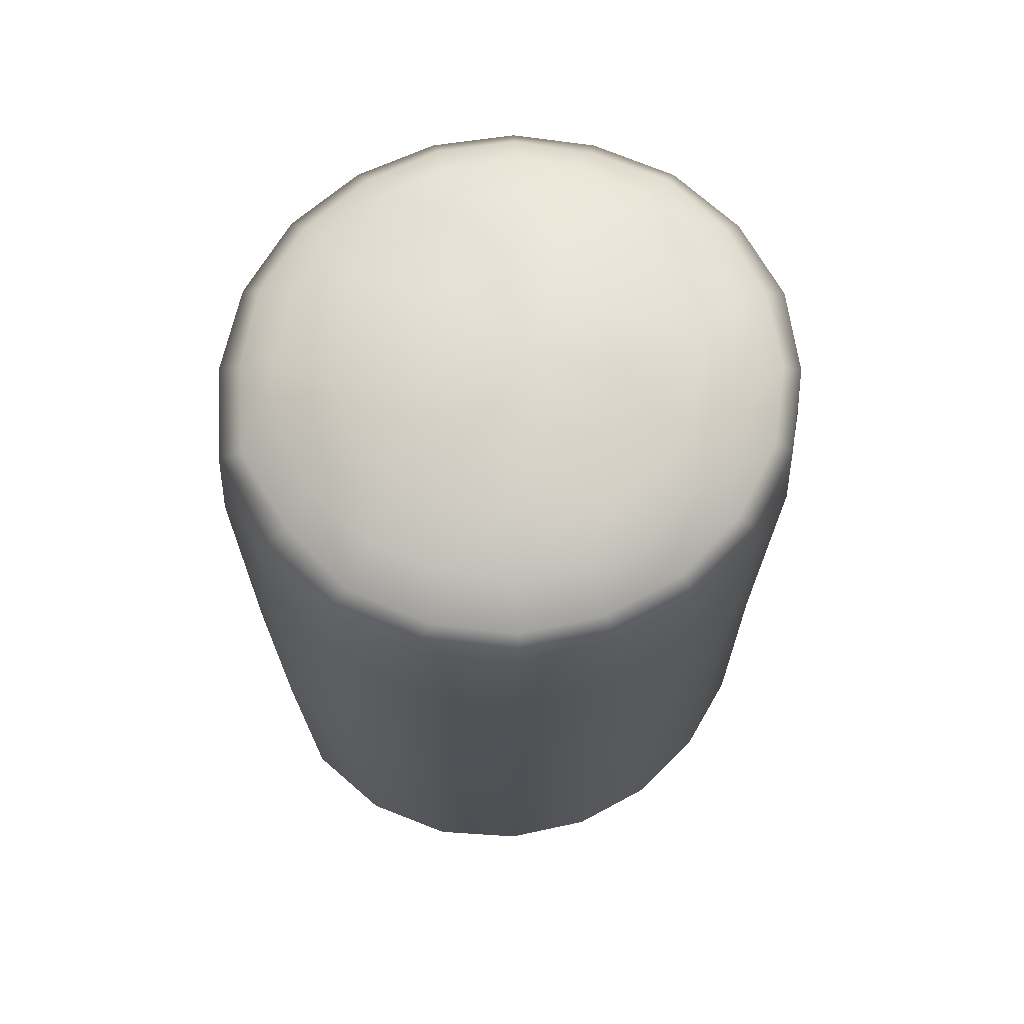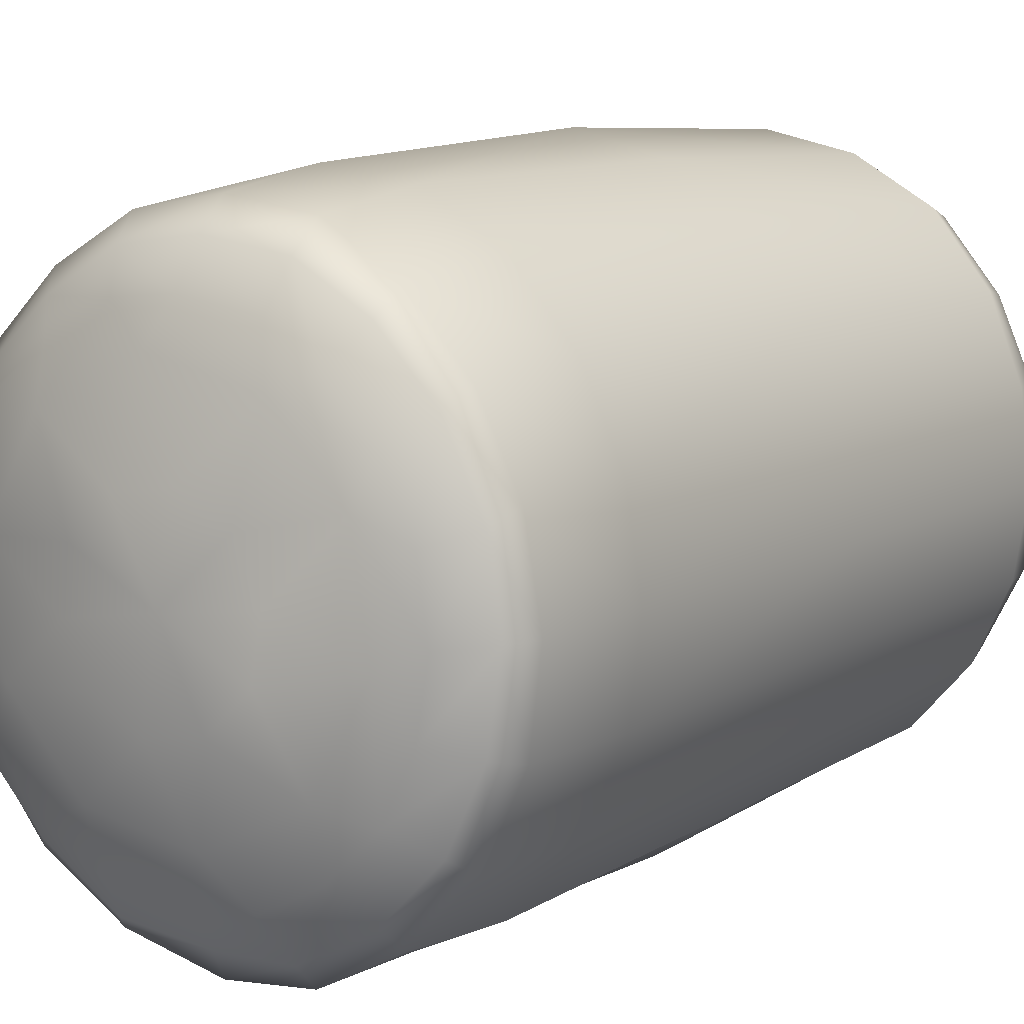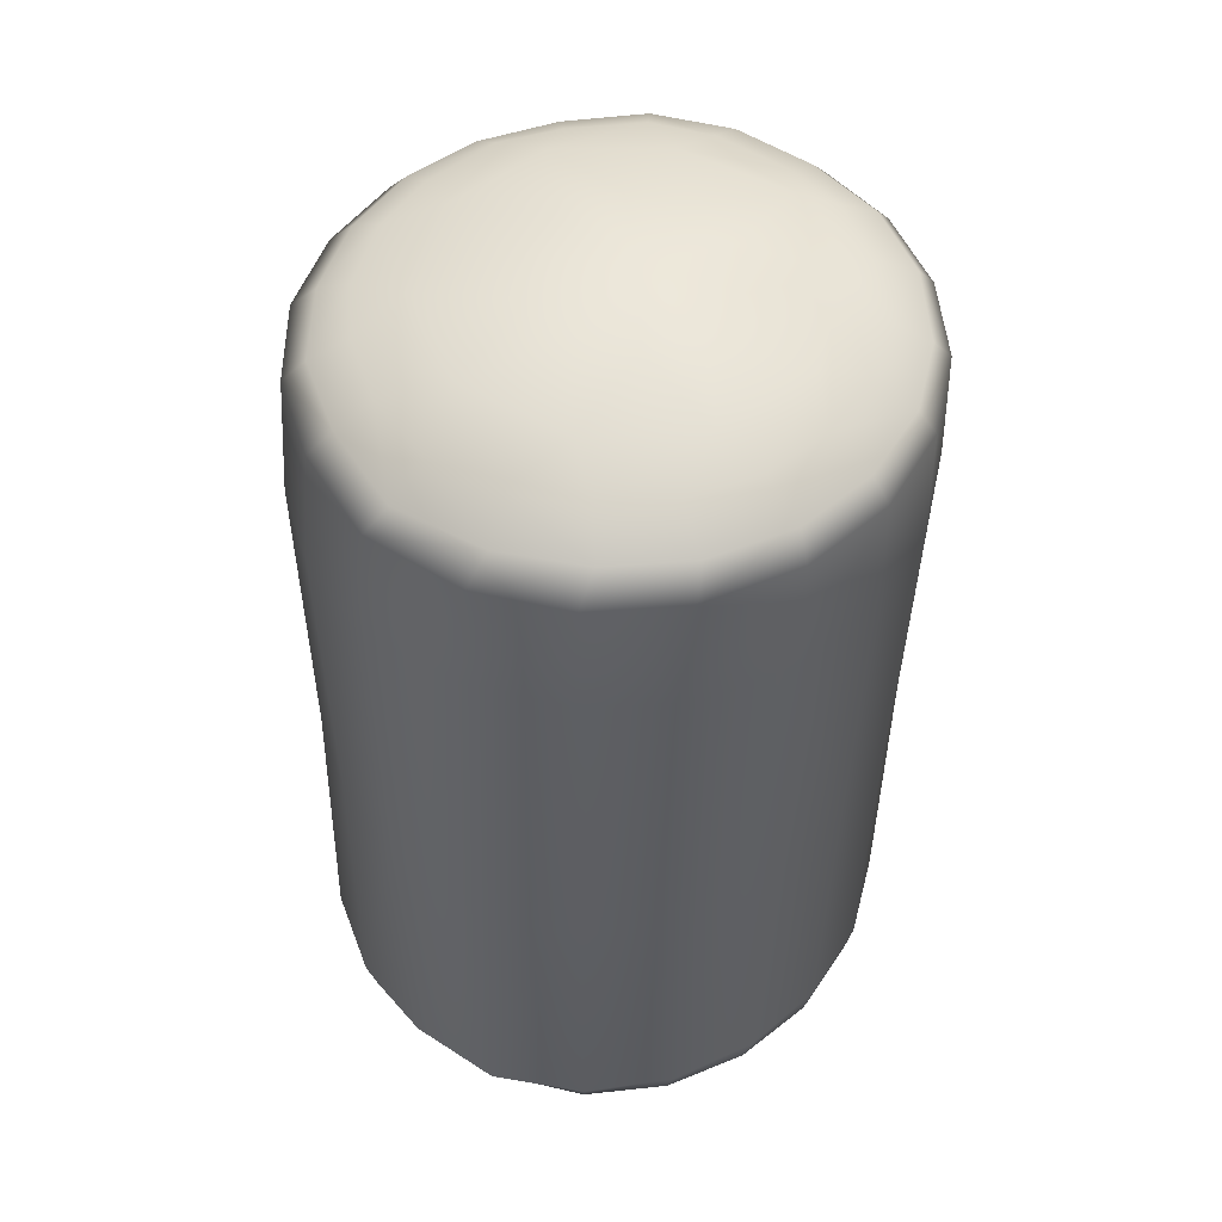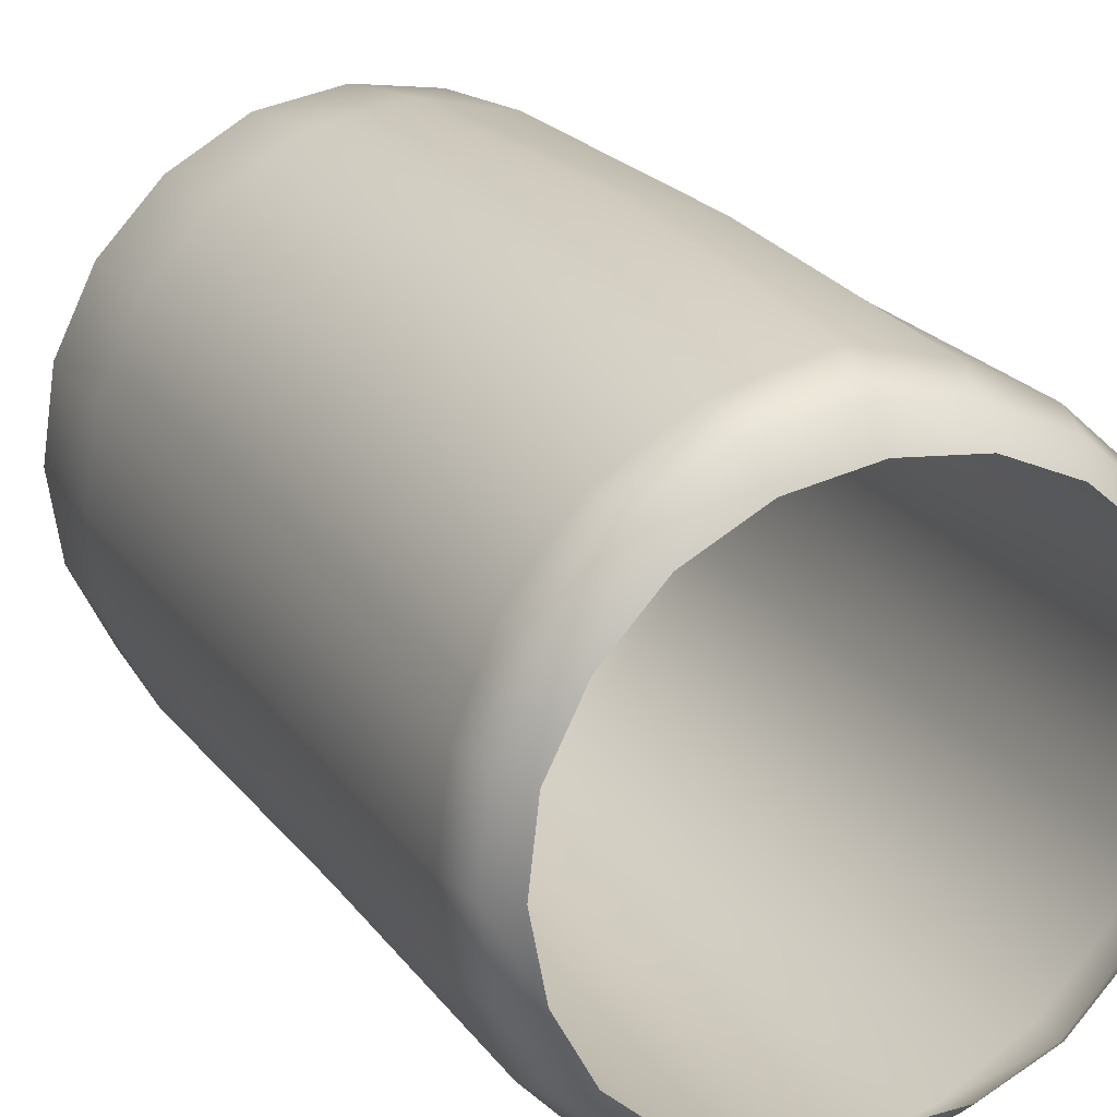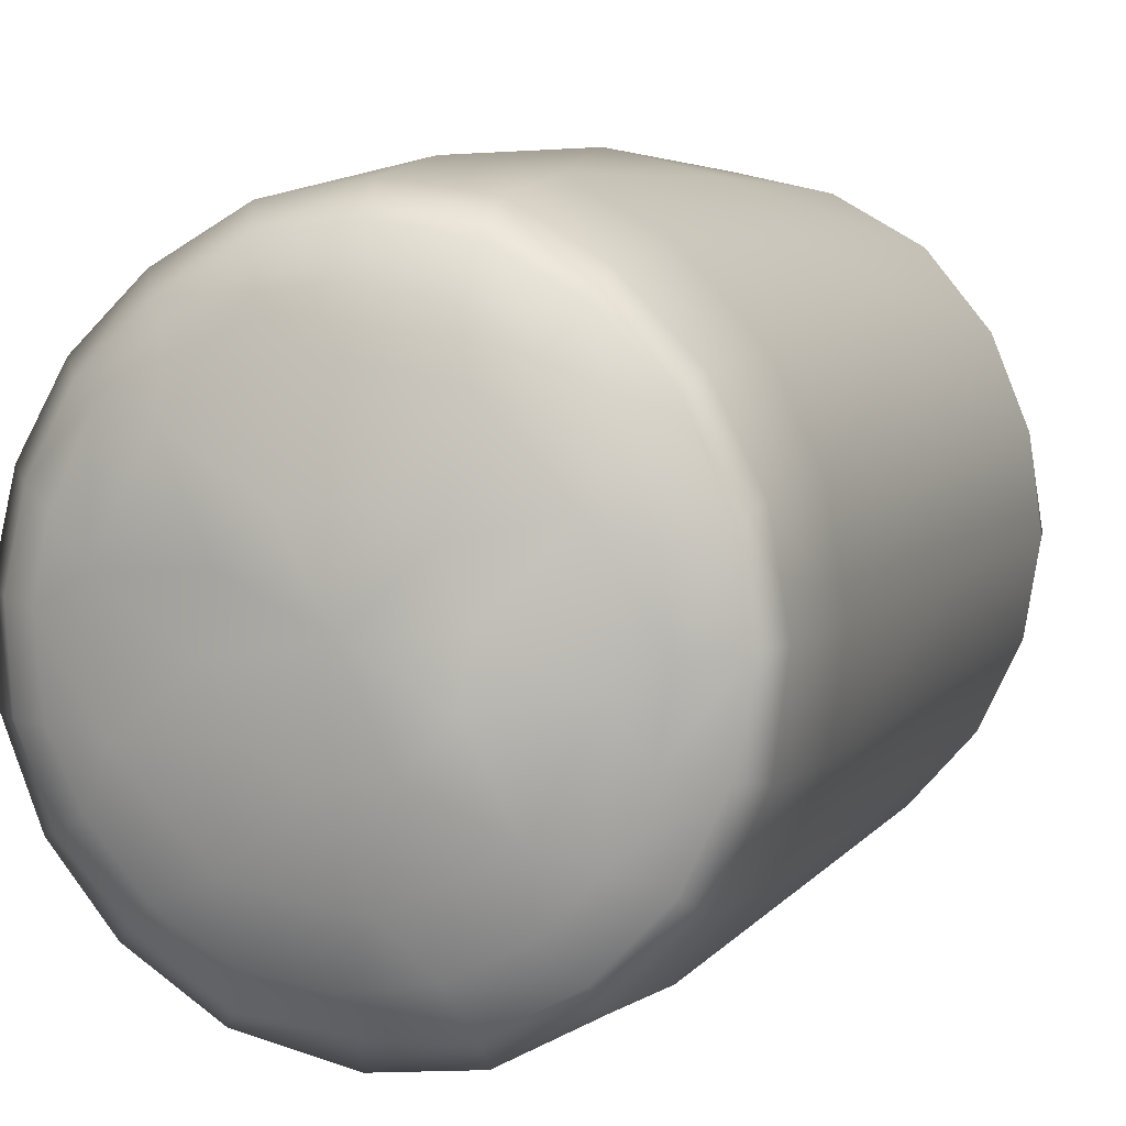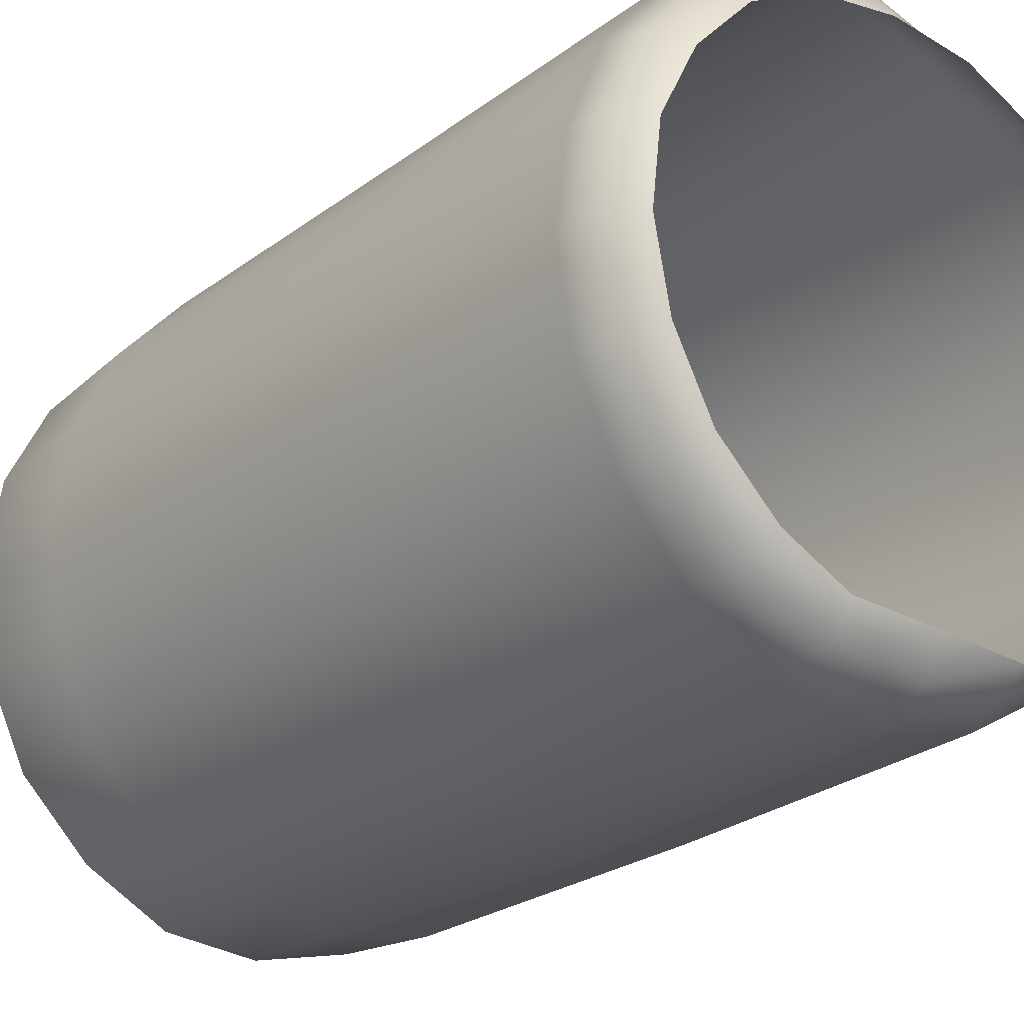
<metadata>
{"format":"obj","ext":"obj","renderer":"f3d","projection":"perspective","resolution":1024,"background":"white","views":[{"elev":67.9,"azim":-127.9,"up":"+Y"},{"elev":9.6,"azim":-144.2,"up":"+Z"},{"elev":50.5,"azim":-158.2,"up":"+Y"},{"elev":23.6,"azim":-25.8,"up":"+Z"},{"elev":5.5,"azim":-159.1,"up":"+Z"},{"elev":-23.5,"azim":-38.3,"up":"+Z"}]}
</metadata>
<code>
g wall3
v -49.07 -4.074 -41.05
v -48.59 -4.646 -41.11
v -48.63 -4.086 -41.1
v -49.06 -4.64 -41.06
v -49.47 -4.081 -40.83
v -49.07 -6.282 -41.08
v -48.59 -6.281 -41.15
v -48.59 -7.819 -41.1
v -49.49 -4.643 -40.86
v -49.79 -4.075 -40.5
v -49.46 -6.282 -40.82
v -49.04 -7.811 -41.01
v -48.59 -8.022 -40.97
v -49.81 -4.647 -40.53
v -49.99 -4.078 -40.09
v -49.74 -6.282 -40.5
v -49.43 -7.802 -40.79
v -49 -8.037 -40.91
v -48.57 -8.103 -40.8
v -48.99 -8.099 -40.78
v -49.38 -8.018 -40.72
v -49.3 -8.1 -40.62
v -50 -4.649 -40.1
v -50.05 -4.074 -39.66
v -49.94 -6.277 -40.08
v -49.72 -7.799 -40.46
v -49.67 -8.018 -40.42
v -49.58 -8.104 -40.36
v -50.06 -4.647 -39.66
v -49.98 -4.065 -39.23
v -50.01 -6.277 -39.65
v -49.91 -7.798 -40.07
v -49.86 -8.005 -40.05
v -49.75 -8.104 -40.01
v -49.99 -4.647 -39.21
v -49.78 -4.063 -38.84
v -49.94 -6.278 -39.22
v -49.98 -7.795 -39.65
v -49.94 -7.998 -39.64
v -49.82 -8.103 -39.64
v -49.79 -4.647 -38.8
v -49.48 -4.064 -38.53
v -49.77 -6.278 -38.82
v -49.93 -7.794 -39.22
v -49.88 -7.987 -39.23
v -49.78 -8.101 -39.26
v -49.49 -4.647 -38.46
v -49.11 -4.084 -38.31
v -49.48 -6.278 -38.47
v -49.76 -7.799 -38.82
v -49.71 -7.989 -38.85
v -49.61 -8.103 -38.92
v -49.1 -4.649 -38.24
v -48.7 -4.072 -38.25
v -49.09 -6.28 -38.21
v -49.48 -7.806 -38.47
v -49.44 -7.99 -38.52
v -49.35 -8.106 -38.65
v -48.66 -4.649 -38.17
v -48.28 -4.064 -38.32
v -48.63 -6.28 -38.1
v -49.08 -7.809 -38.25
v -49.06 -7.99 -38.33
v -49.01 -8.106 -38.47
v -48.21 -4.65 -38.28
v -47.91 -4.043 -38.54
v -48.18 -6.28 -38.25
v -48.63 -7.812 -38.15
v -48.63 -7.996 -38.25
v -48.63 -8.106 -38.42
v -47.83 -4.651 -38.52
v -47.62 -4.038 -38.82
v -47.82 -6.278 -38.51
v -48.19 -7.801 -38.27
v -48.22 -7.978 -38.35
v -48.25 -8.107 -38.47
v -47.55 -4.651 -38.84
v -47.42 -4.032 -39.18
v -47.54 -6.278 -38.84
v -47.81 -7.797 -38.48
v -47.84 -7.985 -38.53
v -47.9 -8.101 -38.62
v -47.37 -4.651 -39.21
v -47.33 -4.029 -39.57
v -47.35 -6.277 -39.21
v -47.48 -7.799 -38.78
v -47.53 -8.011 -38.82
v -47.6 -8.097 -38.89
v -47.29 -4.65 -39.61
v -47.35 -4.028 -40
v -47.28 -6.278 -39.62
v -47.32 -6.278 -40.02
v -47.28 -7.799 -39.17
v -47.33 -8.007 -39.19
v -47.4 -8.083 -39.22
v -47.32 -4.651 -40.03
v -47.51 -4.032 -40.4
v -47.21 -7.801 -39.61
v -47.26 -8.001 -39.61
v -47.32 -8.081 -39.61
v -47.48 -4.651 -40.44
v -47.78 -4.035 -40.73
v -47.27 -7.804 -40.04
v -47.32 -7.998 -40.03
v -47.37 -8.078 -40.01
v -47.46 -7.806 -40.44
v -47.5 -8 -40.41
v -47.55 -8.079 -40.38
v -47.78 -8.004 -40.73
v -47.82 -8.079 -40.67
v -47.75 -4.649 -40.78
v -48.15 -4.078 -40.99
v -47.49 -6.278 -40.43
v -47.76 -6.28 -40.76
v -47.75 -7.809 -40.77
v -48.17 -8.001 -40.9
v -48.17 -8.081 -40.82
v -48.13 -4.644 -41.03
v -48.63 -4.086 -41.1
v -48.59 -4.646 -41.11
v -48.59 -6.281 -41.15
v -48.13 -6.281 -41.02
v -48.15 -7.812 -40.99
v -48.59 -7.819 -41.1
v -48.59 -8.022 -40.97
v -48.57 -8.103 -40.8
v -47.88 -3.929 -40.66
v -47.78 -4.035 -40.73
v -47.51 -4.032 -40.4
v -48.23 -3.962 -40.91
v -48.15 -4.078 -40.99
v -47.62 -3.914 -40.36
v -47.35 -4.028 -40
v -48.67 -3.981 -40.96
v -48.63 -4.086 -41.1
v -47.48 -3.889 -39.99
v -47.33 -4.029 -39.57
v -49.09 -3.936 -40.92
v -49.07 -4.074 -41.05
v -47.46 -3.887 -39.6
v -47.42 -4.032 -39.18
v -49.44 -3.954 -40.73
v -49.47 -4.081 -40.83
v -47.54 -3.887 -39.23
v -47.62 -4.038 -38.82
v -49.73 -3.953 -40.43
v -49.79 -4.075 -40.5
v -47.72 -3.901 -38.89
v -47.91 -4.043 -38.54
v -49.9 -3.958 -40.07
v -49.99 -4.078 -40.09
v -48 -3.904 -38.64
v -48.28 -4.064 -38.32
v -49.96 -3.958 -39.67
v -50.05 -4.074 -39.66
v -48.34 -3.907 -38.44
v -48.7 -4.072 -38.25
v -49.91 -3.951 -39.29
v -49.98 -4.065 -39.23
v -48.72 -3.917 -38.38
v -49.11 -4.084 -38.31
v -49.73 -3.944 -38.92
v -49.78 -4.063 -38.84
v -49.1 -3.95 -38.44
v -49.48 -4.064 -38.53
v -49.45 -3.94 -38.64
v -48.4 -3.805 -38.61
v -48.7 -3.808 -38.58
v -49.07 -3.836 -38.64
v -49.34 -3.807 -38.81
v -49.57 -3.819 -39.05
v -49.71 -3.827 -39.36
v -48.59 -3.755 -38.78
v -49.16 -3.73 -38.89
v -48.07 -3.819 -38.77
v -49.76 -3.836 -39.7
v -49.5 -3.758 -39.26
v -48.1 -3.731 -39.01
v -47.84 -3.814 -38.97
v -49.7 -3.834 -40.03
v -47.67 -3.804 -39.31
v -49.57 -3.763 -39.79
v -49.55 -3.832 -40.33
v -47.85 -3.73 -39.49
v -47.61 -3.812 -39.62
v -49.3 -3.836 -40.57
v -47.64 -3.811 -39.99
v -49.32 -3.745 -40.27
v -49 -3.833 -40.73
v -47.92 -3.726 -40.03
v -47.78 -3.808 -40.28
v -48.64 -3.84 -40.79
v -48.01 -3.812 -40.54
v -48.31 -3.829 -40.74
v -48.84 -3.73 -40.52
v -48.3 -3.72 -40.42
v -48.3 -3.637 -39.73
v -48.42 -3.638 -39.98
v -48.77 -3.615 -39.65
v -48.34 -3.631 -39.45
v -48.67 -3.641 -40.11
v -48.94 -3.649 -40.07
v -48.55 -3.628 -39.26
v -49.15 -3.66 -39.87
v -48.82 -3.637 -39.22
v -49.19 -3.662 -39.6
v -49.07 -3.651 -39.35
g wall3_0
f 3 2 1
f 2 4 1
f 1 4 5
f 6 4 2
f 7 6 2
f 7 8 6
f 4 9 5
f 5 9 10
f 6 11 4
f 11 9 4
f 8 12 6
f 6 12 11
f 8 13 12
f 9 14 10
f 10 14 15
f 11 16 9
f 16 14 9
f 12 17 11
f 11 17 16
f 13 18 12
f 12 18 17
f 13 19 18
f 19 20 18
f 18 20 21
f 18 21 17
f 20 22 21
f 14 23 15
f 15 23 24
f 16 25 14
f 25 23 14
f 17 26 16
f 17 21 26
f 16 26 25
f 21 22 27
f 21 27 26
f 22 28 27
f 23 29 24
f 24 29 30
f 25 31 23
f 31 29 23
f 26 32 25
f 26 27 32
f 25 32 31
f 27 28 33
f 27 33 32
f 28 34 33
f 29 35 30
f 30 35 36
f 31 37 29
f 37 35 29
f 32 38 31
f 32 33 38
f 31 38 37
f 33 34 39
f 33 39 38
f 34 40 39
f 35 41 36
f 36 41 42
f 37 43 35
f 43 41 35
f 38 44 37
f 38 39 44
f 37 44 43
f 39 40 45
f 39 45 44
f 40 46 45
f 41 47 42
f 42 47 48
f 43 49 41
f 49 47 41
f 44 50 43
f 44 45 50
f 43 50 49
f 45 46 51
f 45 51 50
f 46 52 51
f 47 53 48
f 48 53 54
f 49 55 47
f 55 53 47
f 50 56 49
f 50 51 56
f 49 56 55
f 51 52 57
f 51 57 56
f 52 58 57
f 53 59 54
f 54 59 60
f 55 61 53
f 61 59 53
f 56 62 55
f 56 57 62
f 55 62 61
f 57 58 63
f 57 63 62
f 58 64 63
f 59 65 60
f 60 65 66
f 61 67 59
f 67 65 59
f 62 68 61
f 62 63 68
f 61 68 67
f 63 64 69
f 63 69 68
f 64 70 69
f 65 71 66
f 66 71 72
f 67 73 65
f 73 71 65
f 68 74 67
f 68 69 74
f 67 74 73
f 69 70 75
f 69 75 74
f 70 76 75
f 71 77 72
f 72 77 78
f 73 79 71
f 79 77 71
f 74 80 73
f 74 75 80
f 73 80 79
f 75 76 81
f 75 81 80
f 76 82 81
f 77 83 78
f 78 83 84
f 79 85 77
f 85 83 77
f 80 86 79
f 80 81 86
f 79 86 85
f 81 82 87
f 81 87 86
f 82 88 87
f 83 89 84
f 84 89 90
f 85 91 83
f 91 89 83
f 91 92 89
f 86 93 85
f 86 87 93
f 85 93 91
f 87 88 94
f 87 94 93
f 88 95 94
f 89 96 90
f 92 96 89
f 90 96 97
f 93 98 91
f 93 94 98
f 91 98 92
f 94 95 99
f 94 99 98
f 95 100 99
f 96 101 97
f 101 96 92
f 97 101 102
f 98 99 103
f 98 103 92
f 99 100 104
f 99 104 103
f 100 105 104
f 92 103 106
f 103 104 106
f 104 105 107
f 104 107 106
f 105 108 107
f 107 108 109
f 108 110 109
f 101 111 102
f 102 111 112
f 113 101 92
f 113 92 106
f 113 114 101
f 113 106 114
f 114 111 101
f 106 107 115
f 106 115 114
f 107 109 115
f 109 110 116
f 110 117 116
f 111 118 112
f 112 118 119
f 118 120 119
f 121 120 118
f 114 122 111
f 122 118 111
f 114 115 122
f 122 121 118
f 115 109 123
f 115 123 122
f 122 123 121
f 109 116 123
f 123 124 121
f 123 116 124
f 116 125 124
f 116 117 125
f 117 126 125
f 129 128 127
f 127 128 130
f 128 131 130
f 132 129 127
f 133 129 132
f 130 131 134
f 131 135 134
f 136 133 132
f 137 133 136
f 134 135 138
f 135 139 138
f 140 137 136
f 141 137 140
f 138 139 142
f 139 143 142
f 144 141 140
f 145 141 144
f 142 143 146
f 143 147 146
f 148 145 144
f 149 145 148
f 146 147 150
f 147 151 150
f 152 149 148
f 153 149 152
f 150 151 154
f 151 155 154
f 156 153 152
f 157 153 156
f 154 155 158
f 155 159 158
f 160 157 156
f 161 157 160
f 158 159 162
f 159 163 162
f 164 161 160
f 165 161 164
f 163 165 166
f 162 163 166
f 166 165 164
f 156 152 167
f 160 156 168
f 156 167 168
f 164 160 169
f 160 168 169
f 166 164 170
f 164 169 170
f 162 166 171
f 166 170 171
f 158 162 172
f 162 171 172
f 168 173 169
f 167 173 168
f 169 174 170
f 170 174 171
f 173 174 169
f 152 175 167
f 152 148 175
f 158 172 176
f 154 158 176
f 171 177 172
f 174 177 171
f 172 177 176
f 175 178 167
f 178 173 167
f 148 179 175
f 179 178 175
f 148 144 179
f 154 176 180
f 150 154 180
f 144 181 179
f 144 140 181
f 176 182 180
f 177 182 176
f 150 180 183
f 180 182 183
f 146 150 183
f 181 184 179
f 184 178 179
f 140 185 181
f 185 184 181
f 185 140 136
f 146 183 186
f 142 146 186
f 187 185 136
f 136 132 187
f 183 188 186
f 182 188 183
f 142 186 189
f 186 188 189
f 138 142 189
f 187 190 185
f 190 184 185
f 132 191 187
f 191 190 187
f 132 127 191
f 138 189 192
f 134 138 192
f 127 193 191
f 127 130 193
f 130 134 194
f 134 192 194
f 130 194 193
f 189 195 192
f 192 195 194
f 188 195 189
f 193 196 191
f 194 196 193
f 196 190 191
f 195 196 194
f 190 197 184
f 196 198 190
f 198 197 190
f 198 199 197
f 197 199 200
f 197 200 184
f 201 199 198
f 201 198 196
f 195 201 196
f 184 200 178
f 202 201 195
f 188 202 195
f 202 199 201
f 200 203 178
f 200 199 203
f 178 203 173
f 204 202 188
f 204 199 202
f 182 204 188
f 203 205 173
f 203 199 205
f 173 205 174
f 206 204 182
f 206 199 204
f 177 206 182
f 174 207 177
f 205 207 174
f 205 199 207
f 207 206 177
f 207 199 206

</code>
